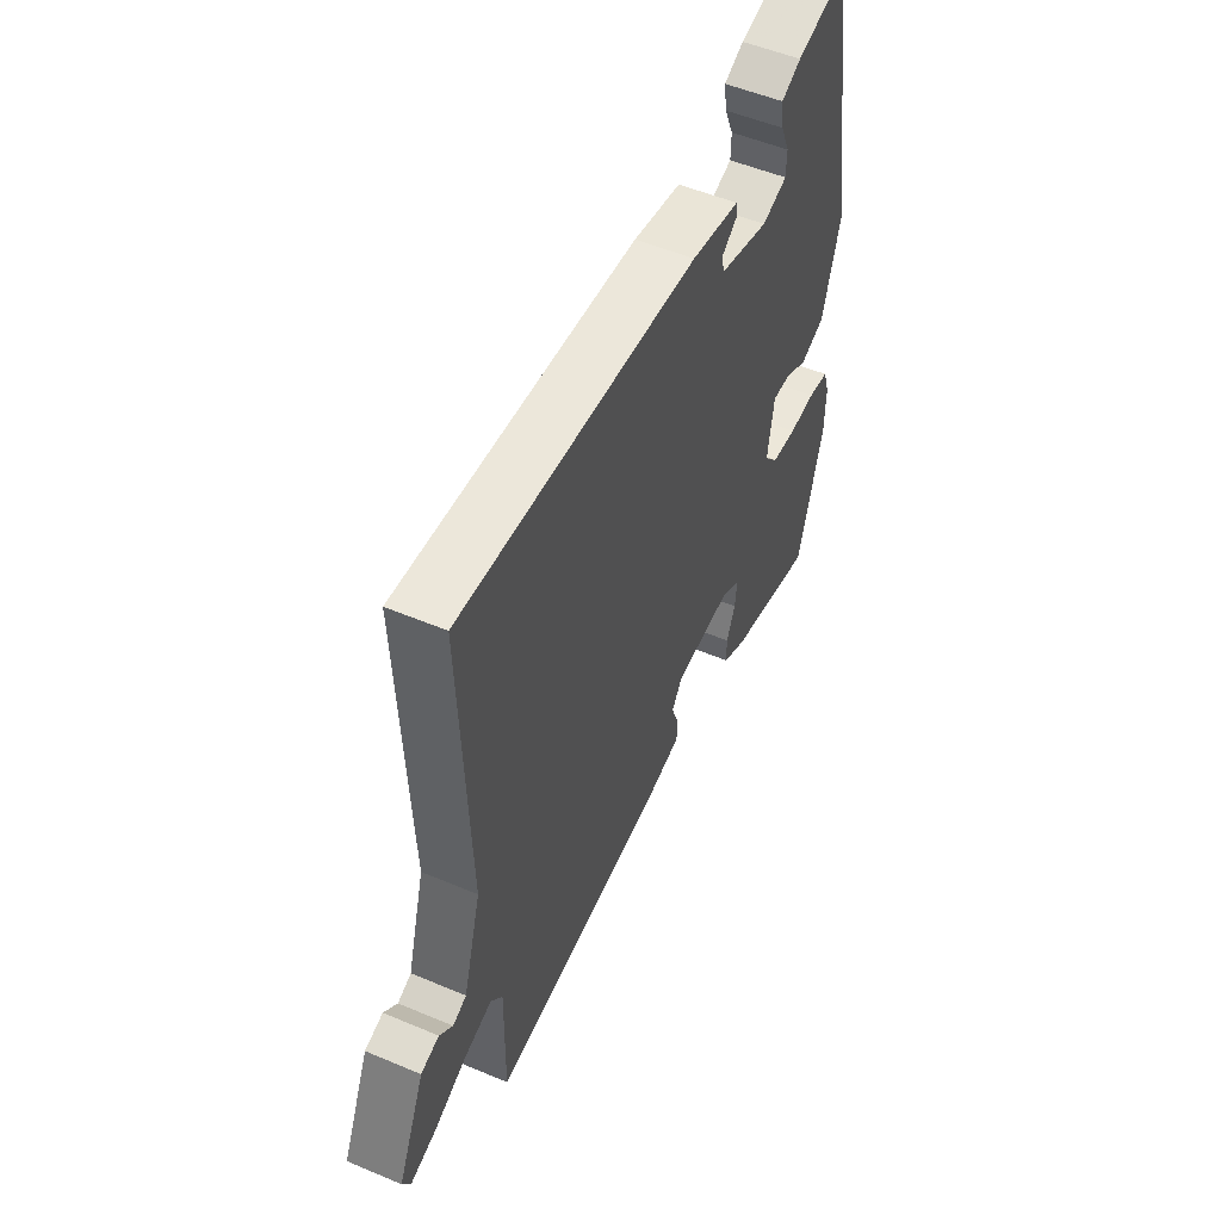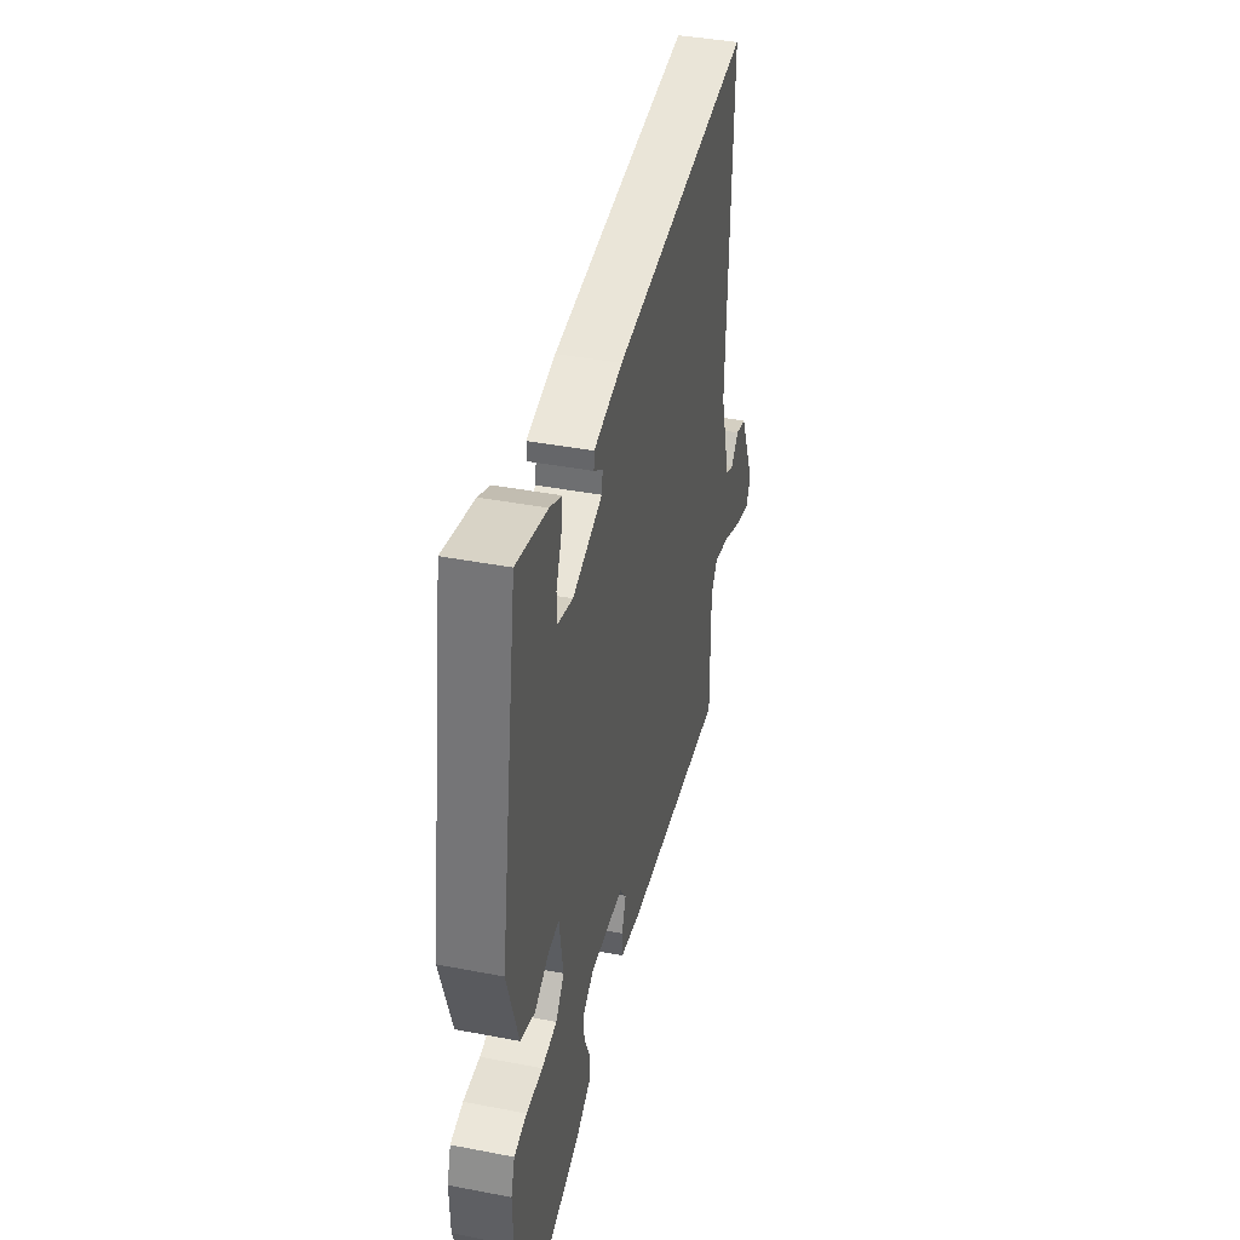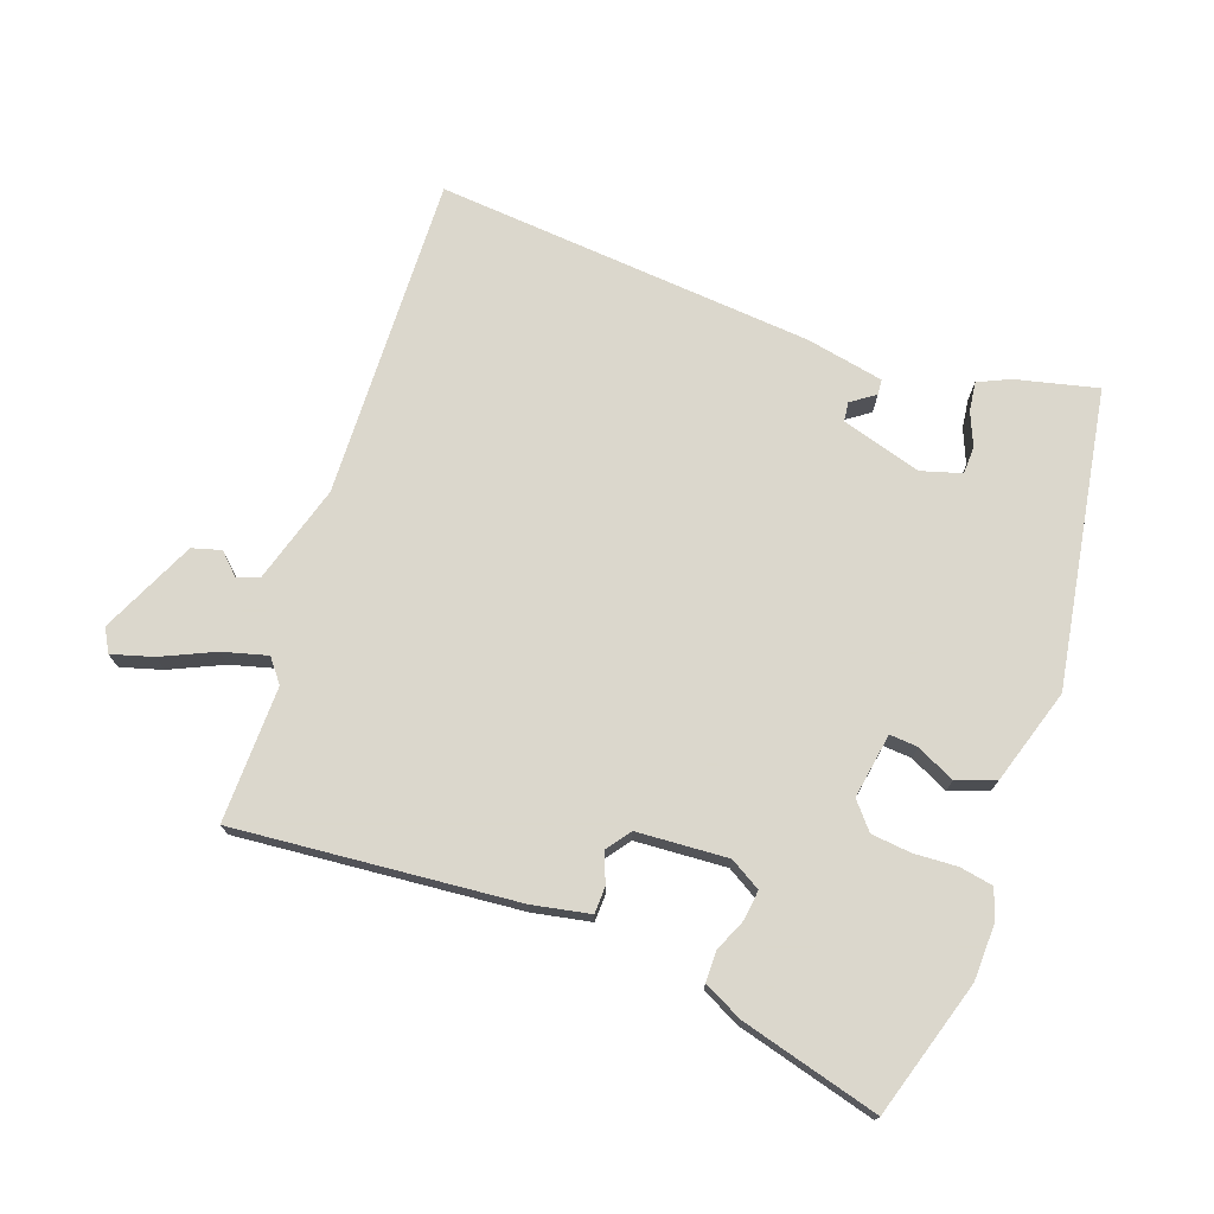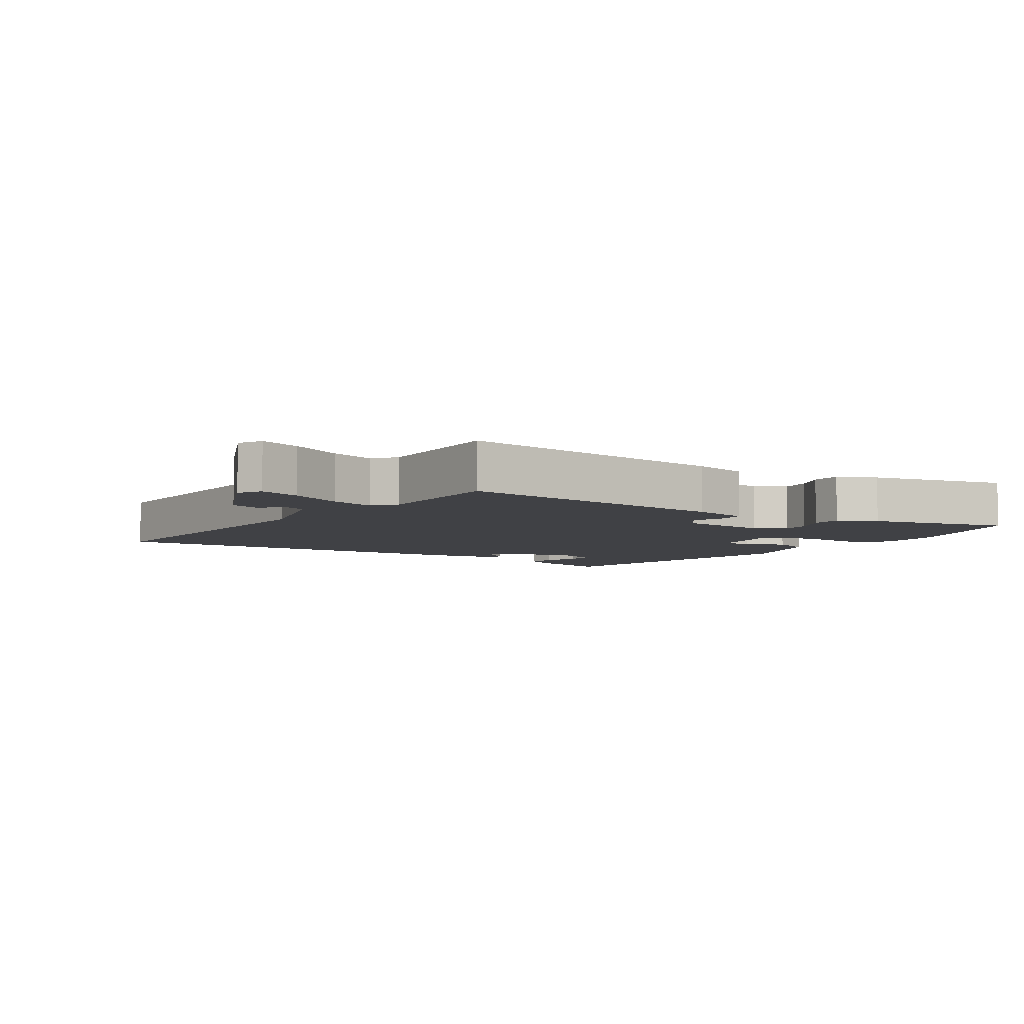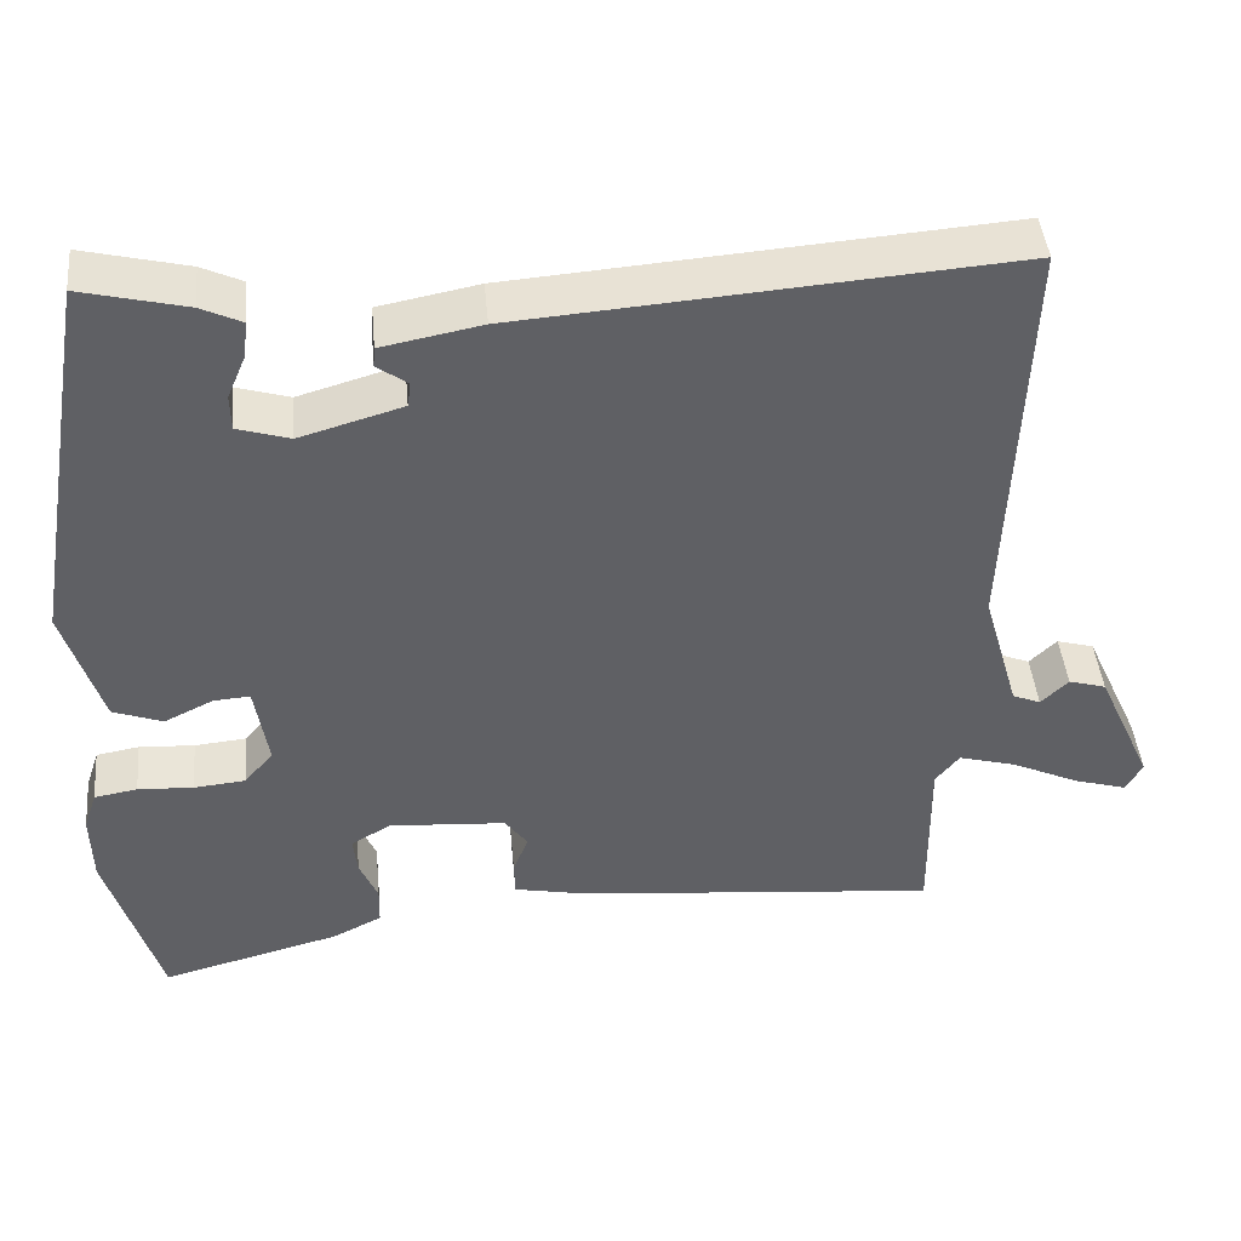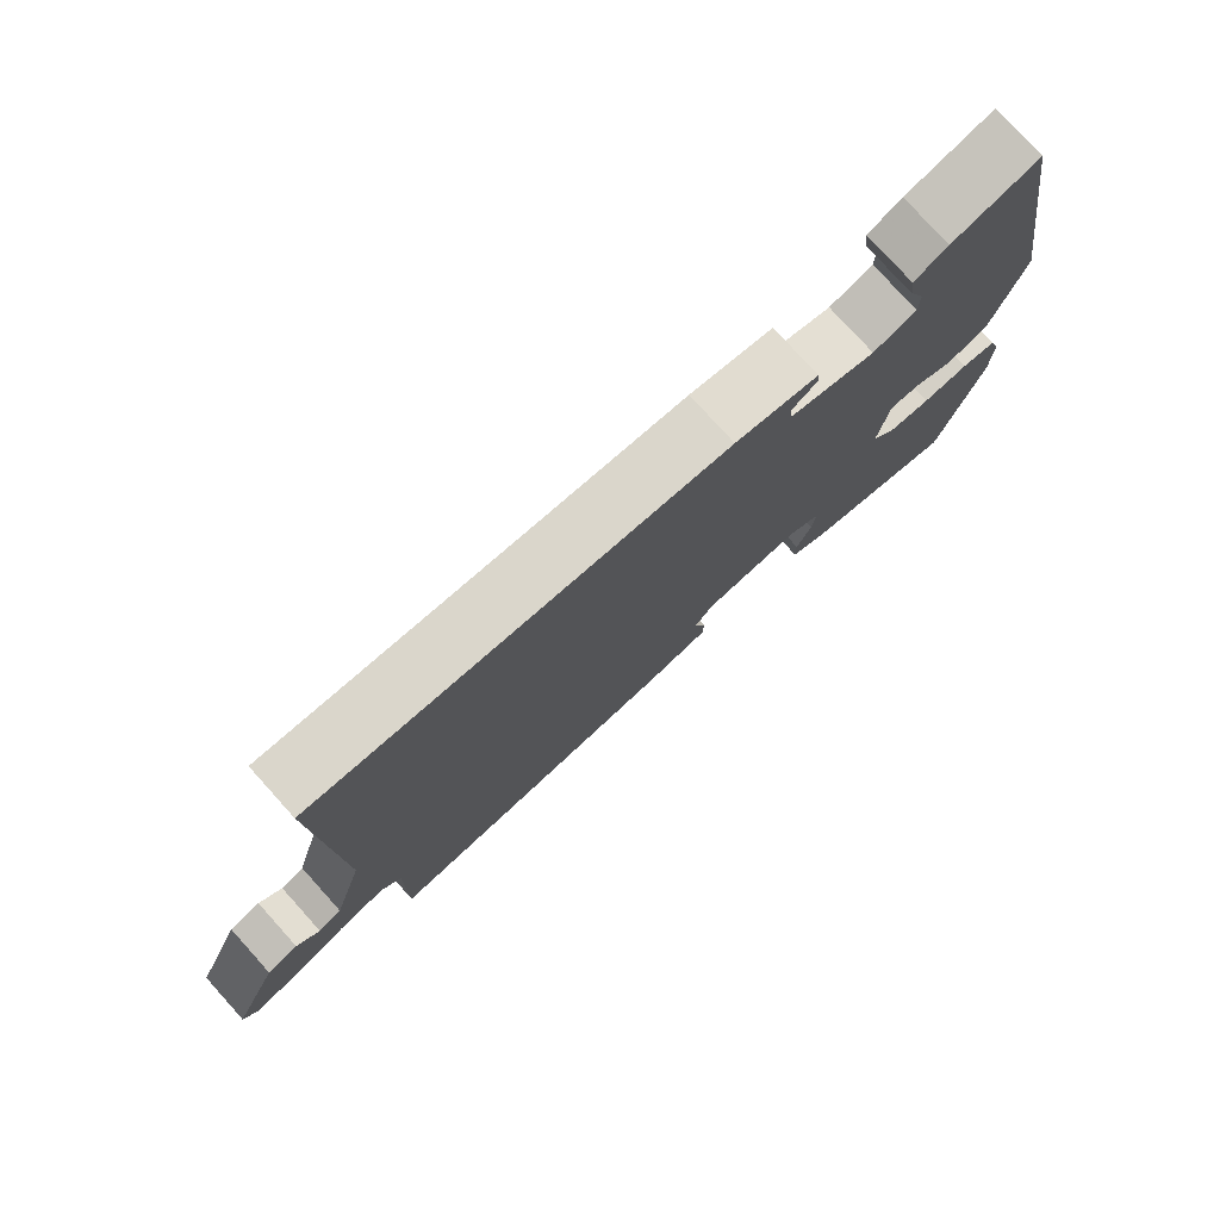
<metadata>
{"format":"obj","ext":"obj","renderer":"f3d","projection":"perspective","resolution":1024,"background":"white","views":[{"elev":52.5,"azim":114.4,"up":"+Z"},{"elev":41.0,"azim":-76.8,"up":"+Z"},{"elev":73.4,"azim":-160.0,"up":"+Y"},{"elev":-5.9,"azim":145.7,"up":"+Y"},{"elev":43.9,"azim":-5.4,"up":"+Z"},{"elev":77.3,"azim":137.9,"up":"+Z"}]}
</metadata>
<code>
v -0.462 0.07 0.533
v -0.335 0.07 0.502
v -0.286 0.07 0.479
v -0.292 0.07 0.434
v -0.314 0.07 0.382
v -0.313 0.07 0.339
v -0.25 0.07 0.32
v -0.126 0.07 0.356
v -0.122 0.07 0.386
v -0.159 0.07 0.412
v -0.157 0.07 0.436
v -0.037 0.07 0.459
v 0.553 0.07 0.504
v 0.533 0.07 0.001
v 0.577 0.07 -0.151
v 0.611 0.07 -0.165
v 0.644 0.07 -0.133
v 0.689 0.07 -0.146
v 0.756 0.07 -0.294
v 0.736 0.07 -0.33
v 0.672 0.07 -0.311
v 0.59 0.07 -0.273
v 0.521 0.07 -0.254
v 0.492 0.07 -0.29
v 0.494 0.07 -0.501
v 0.057 0.07 -0.459
v -0.032 0.07 -0.441
v -0.033 0.07 -0.4
v -0.015 0.07 -0.352
v -0.042 0.07 -0.315
v -0.183 0.07 -0.305
v -0.231 0.07 -0.333
v -0.226 0.07 -0.379
v -0.204 0.07 -0.43
v -0.205 0.07 -0.477
v -0.265 0.07 -0.507
v -0.481 0.07 -0.564
v -0.545 0.07 -0.352
v -0.547 0.07 -0.266
v -0.531 0.07 -0.218
v -0.479 0.07 -0.209
v -0.412 0.07 -0.213
v -0.35 0.07 -0.207
v -0.315 0.07 -0.166
v -0.331 0.07 -0.065
v -0.375 0.07 -0.068
v -0.434 0.07 -0.097
v -0.494 0.07 -0.075
v -0.54 0.07 0.074
v -0.462 0 0.533
v -0.335 0 0.502
v -0.286 0 0.479
v -0.292 0 0.434
v -0.314 0 0.382
v -0.313 0 0.339
v -0.25 0 0.32
v -0.126 0 0.356
v -0.122 0 0.386
v -0.159 0 0.412
v -0.157 0 0.436
v -0.037 0 0.459
v 0.553 0 0.504
v 0.533 0 0.001
v 0.577 0 -0.151
v 0.611 0 -0.165
v 0.644 0 -0.133
v 0.689 0 -0.146
v 0.756 0 -0.294
v 0.736 0 -0.33
v 0.672 0 -0.311
v 0.59 0 -0.273
v 0.521 0 -0.254
v 0.492 0 -0.29
v 0.494 0 -0.501
v 0.057 0 -0.459
v -0.032 0 -0.441
v -0.033 0 -0.4
v -0.015 0 -0.352
v -0.042 0 -0.315
v -0.183 0 -0.305
v -0.231 0 -0.333
v -0.226 0 -0.379
v -0.204 0 -0.43
v -0.205 0 -0.477
v -0.265 0 -0.507
v -0.481 0 -0.564
v -0.545 0 -0.352
v -0.547 0 -0.266
v -0.531 0 -0.218
v -0.479 0 -0.209
v -0.412 0 -0.213
v -0.35 0 -0.207
v -0.315 0 -0.166
v -0.331 0 -0.065
v -0.375 0 -0.068
v -0.434 0 -0.097
v -0.494 0 -0.075
v -0.54 0 0.074
f 49 1 2
f 48 49 2
f 47 48 2
f 46 47 2
f 45 46 2
f 44 45 2
f 40 41 42
f 39 40 42
f 38 39 42
f 37 38 42
f 36 37 42
f 35 36 42
f 34 35 42
f 33 34 42
f 32 33 42 43
f 31 32 43 44
f 27 28 29
f 26 27 29
f 25 26 29
f 24 25 29
f 23 24 29 30
f 20 21 22
f 19 20 22
f 18 19 22
f 17 18 22
f 16 17 22
f 15 16 22 23
f 30 31 44
f 23 30 44
f 15 23 44
f 14 15 44
f 12 13 14
f 11 12 14
f 10 11 14
f 9 10 14
f 2 3 4 5
f 2 5 6
f 44 2 6
f 14 44 6 7
f 8 9 14
f 7 8 14
f 51 50 98
f 51 98 97
f 51 97 96
f 51 96 95
f 51 95 94
f 51 94 93
f 91 90 89
f 91 89 88
f 91 88 87
f 91 87 86
f 91 86 85
f 91 85 84
f 91 84 83
f 91 83 82
f 92 91 82 81
f 93 92 81 80
f 78 77 76
f 78 76 75
f 78 75 74
f 78 74 73
f 79 78 73 72
f 71 70 69
f 71 69 68
f 71 68 67
f 71 67 66
f 71 66 65
f 72 71 65 64
f 93 80 79
f 93 79 72
f 93 72 64
f 93 64 63
f 63 62 61
f 63 61 60
f 63 60 59
f 63 59 58
f 54 53 52 51
f 55 54 51
f 55 51 93
f 56 55 93 63
f 63 58 57
f 63 57 56
f 1 50 51 2
f 2 51 52 3
f 3 52 53 4
f 4 53 54 5
f 5 54 55 6
f 6 55 56 7
f 7 56 57 8
f 8 57 58 9
f 9 58 59 10
f 10 59 60 11
f 11 60 61 12
f 12 61 62 13
f 13 62 63 14
f 14 63 64 15
f 15 64 65 16
f 16 65 66 17
f 17 66 67 18
f 18 67 68 19
f 19 68 69 20
f 20 69 70 21
f 21 70 71 22
f 22 71 72 23
f 23 72 73 24
f 24 73 74 25
f 25 74 75 26
f 26 75 76 27
f 27 76 77 28
f 28 77 78 29
f 29 78 79 30
f 30 79 80 31
f 31 80 81 32
f 32 81 82 33
f 33 82 83 34
f 34 83 84 35
f 35 84 85 36
f 36 85 86 37
f 37 86 87 38
f 38 87 88 39
f 39 88 89 40
f 40 89 90 41
f 41 90 91 42
f 42 91 92 43
f 43 92 93 44
f 44 93 94 45
f 45 94 95 46
f 46 95 96 47
f 47 96 97 48
f 48 97 98 49
f 49 98 50 1

</code>
